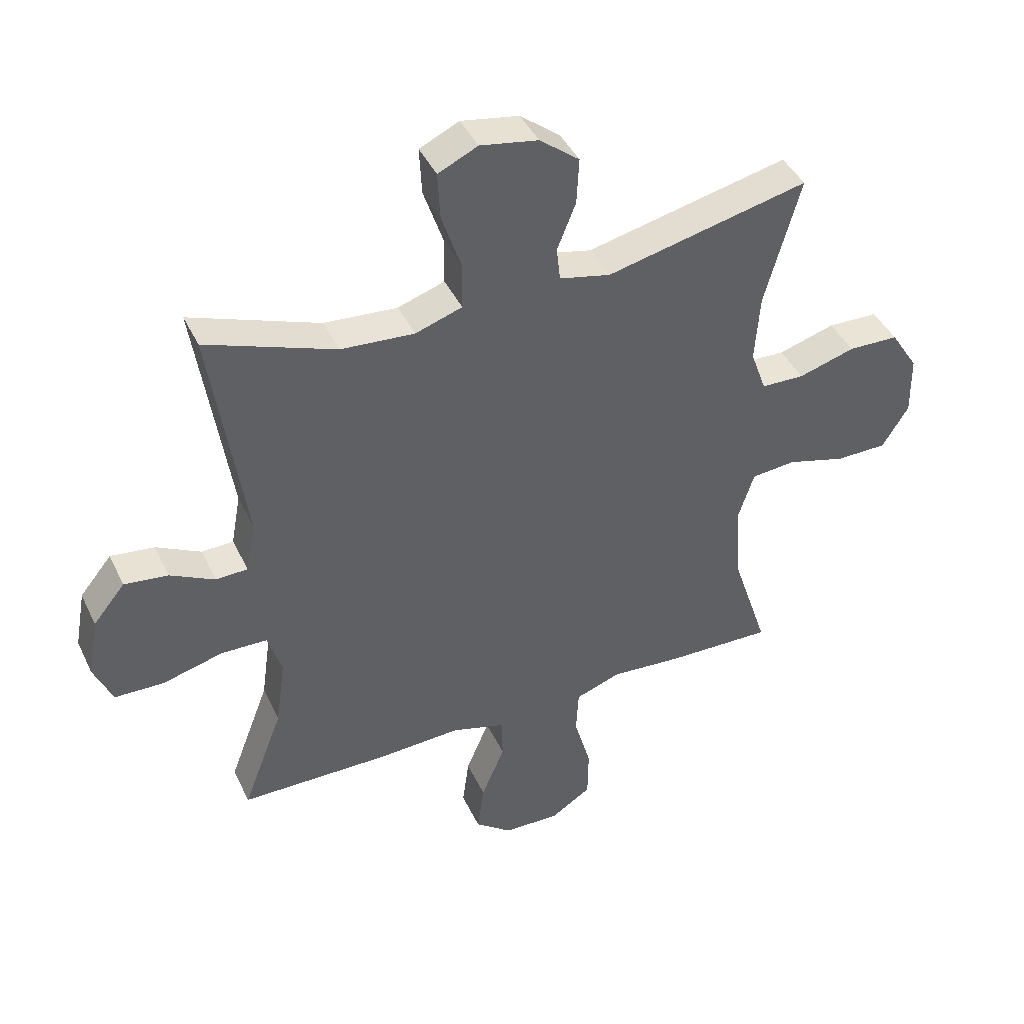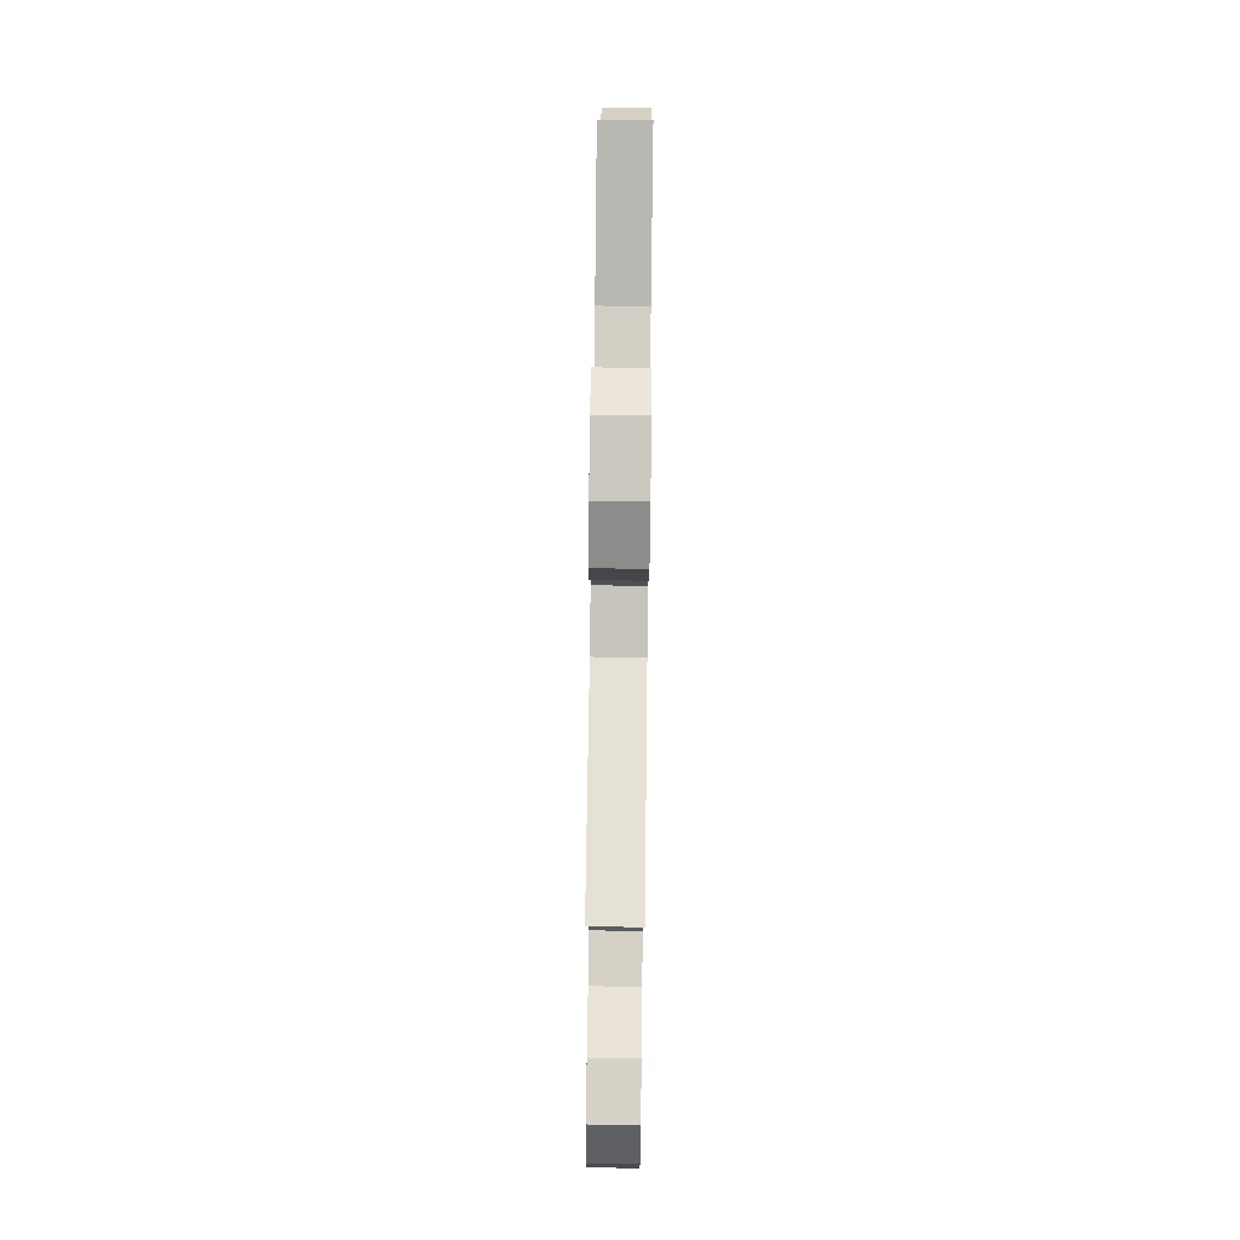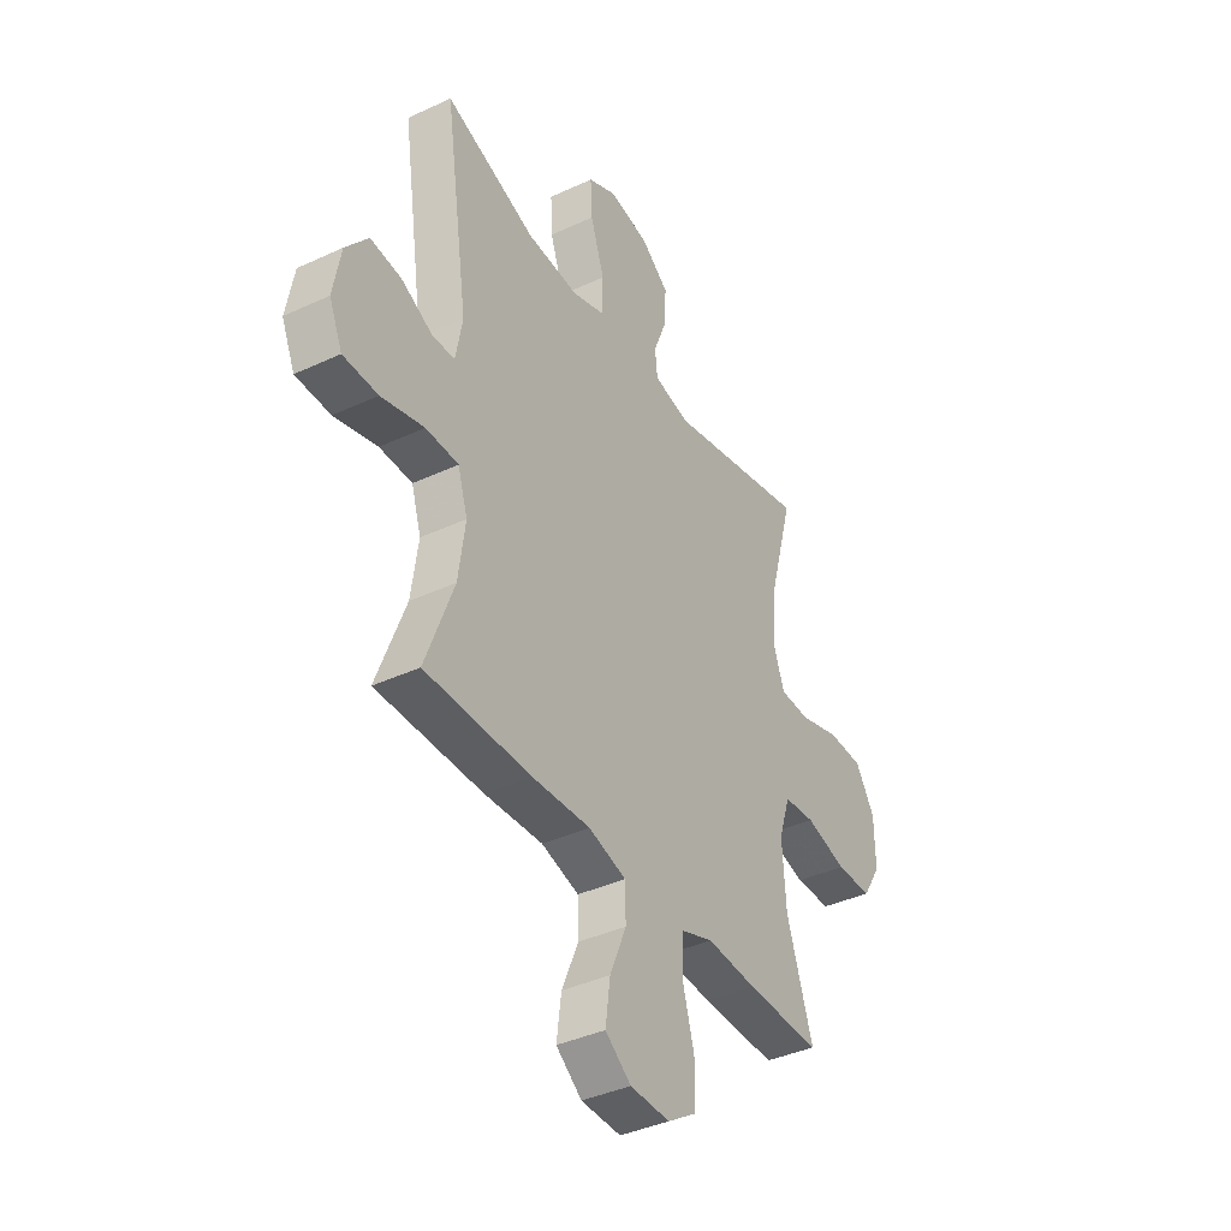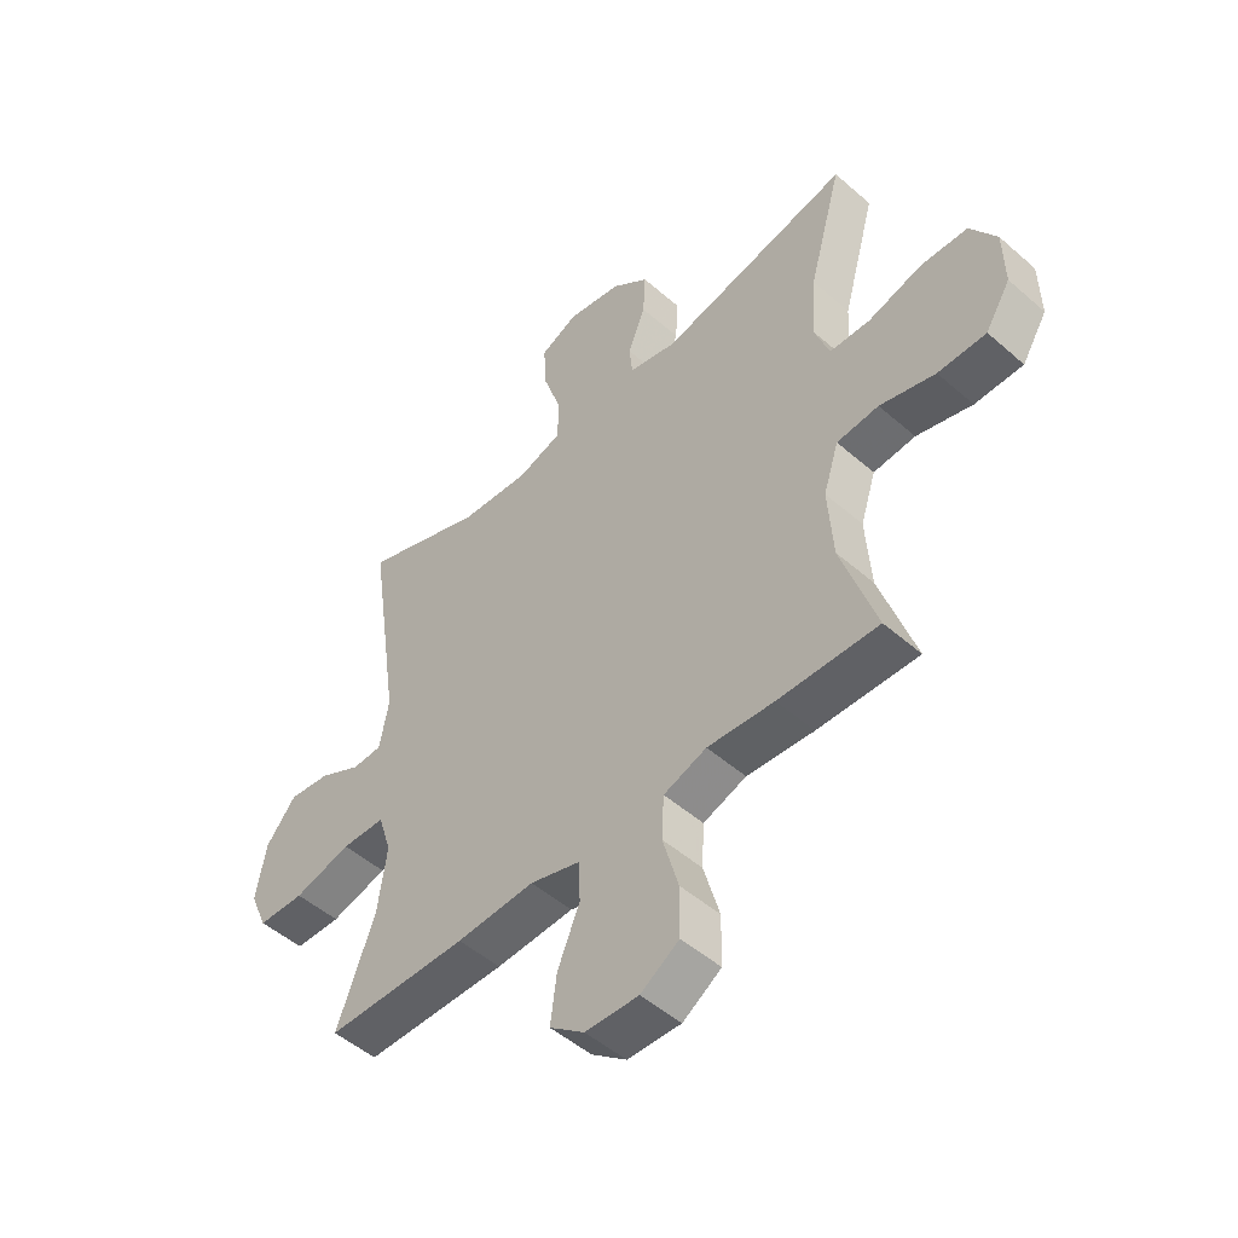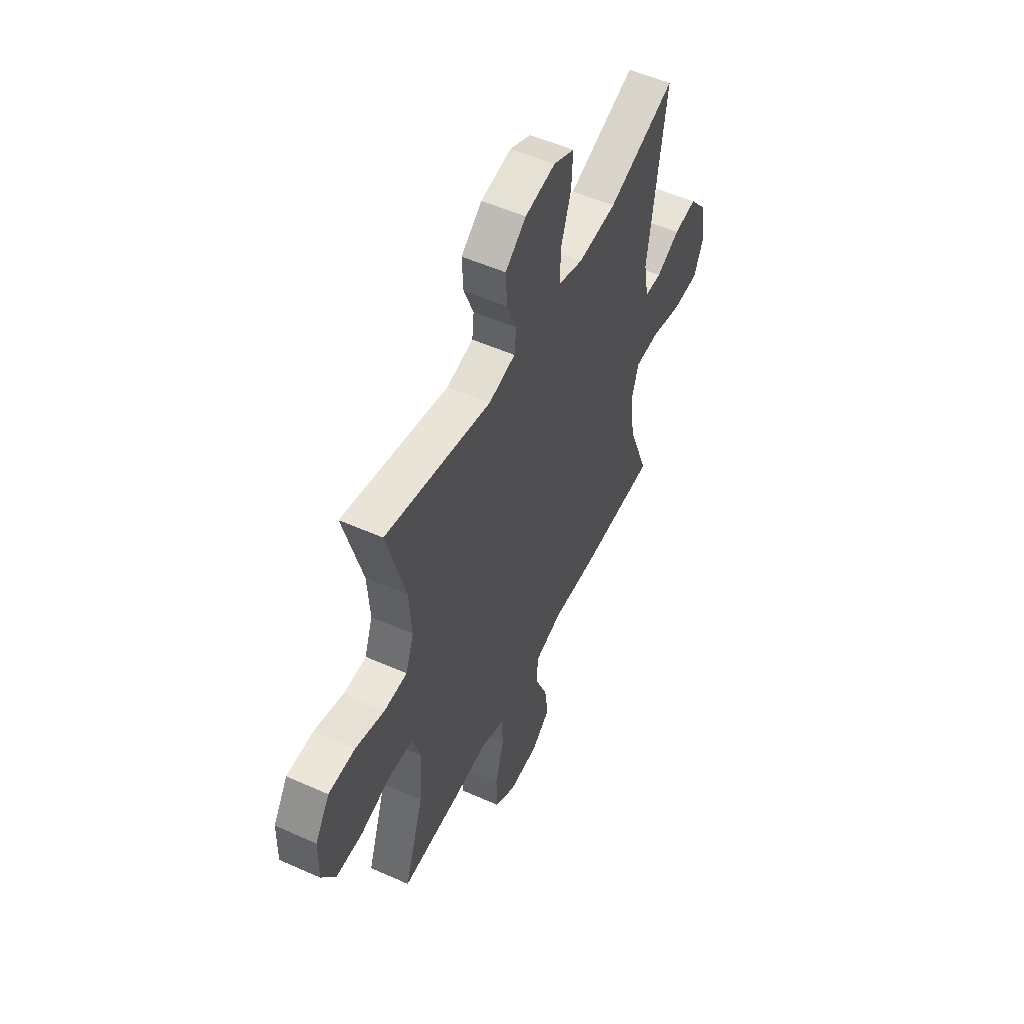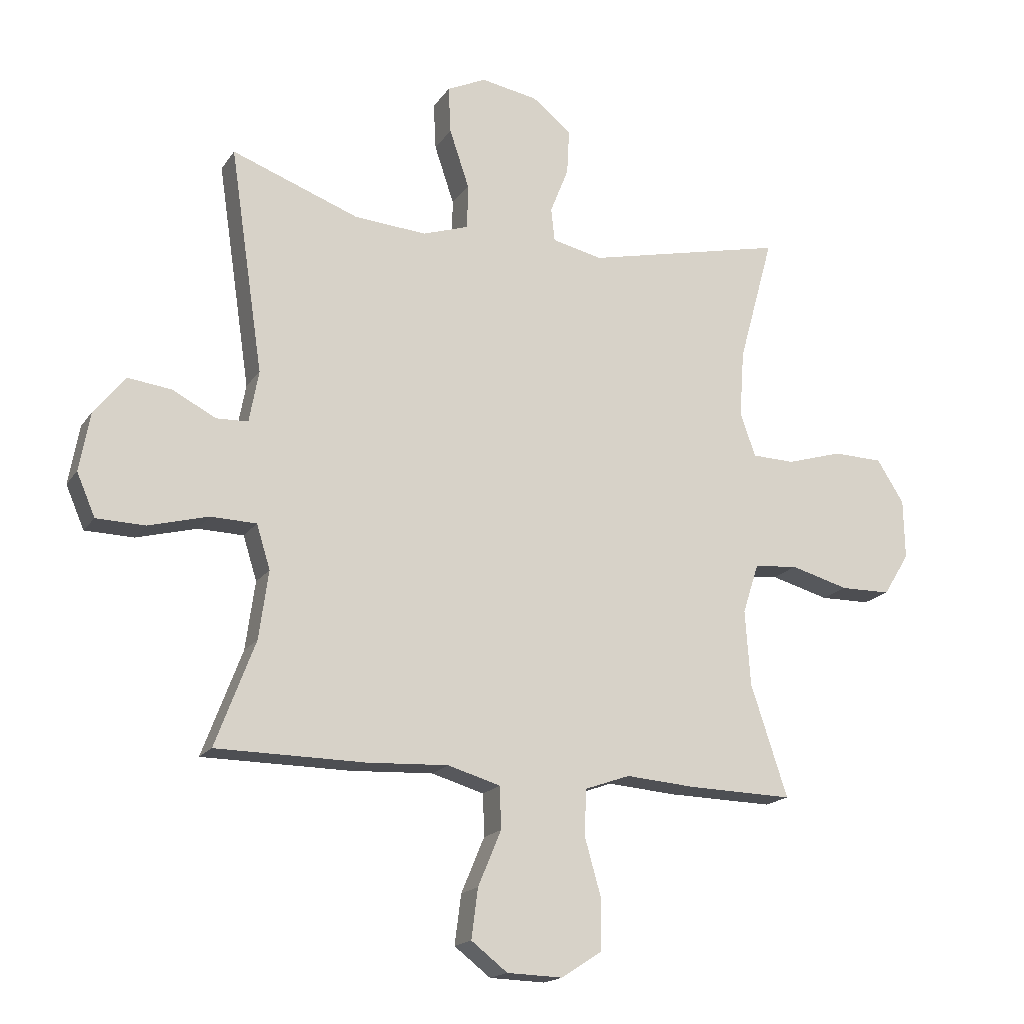
<metadata>
{"format":"obj","ext":"obj","renderer":"f3d","projection":"perspective","resolution":1024,"background":"white","views":[{"elev":42.4,"azim":-24.0,"up":"+Z"},{"elev":77.6,"azim":90.7,"up":"+Z"},{"elev":-39.0,"azim":-59.7,"up":"+Z"},{"elev":-49.8,"azim":46.1,"up":"+Z"},{"elev":53.2,"azim":115.5,"up":"+Z"},{"elev":-17.5,"azim":-23.2,"up":"+Z"}]}
</metadata>
<code>
v -0.5 0.07 -0.5
v -0.433 0.07 -0.323
v -0.417 0.07 -0.208
v -0.44 0.07 -0.134
v -0.517 0.07 -0.132
v -0.618 0.07 -0.159
v -0.7 0.07 -0.157
v -0.731 0.07 -0.085
v -0.713 0.07 0.014
v -0.66 0.07 0.079
v -0.587 0.07 0.07
v -0.513 0.07 0.032
v -0.46 0.07 0.034
v -0.444 0.07 0.121
v -0.5 0.07 0.5
v -0.285 0.07 0.421
v -0.163 0.07 0.412
v -0.085 0.07 0.438
v -0.084 0.07 0.514
v -0.117 0.07 0.612
v -0.121 0.07 0.691
v -0.055 0.07 0.722
v 0.041 0.07 0.705
v 0.107 0.07 0.653
v 0.103 0.07 0.576
v 0.072 0.07 0.498
v 0.078 0.07 0.442
v 0.163 0.07 0.423
v 0.5 0.07 0.5
v 0.441 0.07 0.286
v 0.433 0.07 0.173
v 0.459 0.07 0.1
v 0.531 0.07 0.098
v 0.625 0.07 0.126
v 0.709 0.07 0.124
v 0.755 0.07 0.052
v 0.757 0.07 -0.049
v 0.713 0.07 -0.12
v 0.628 0.07 -0.121
v 0.53 0.07 -0.094
v 0.456 0.07 -0.101
v 0.429 0.07 -0.185
v 0.438 0.07 -0.312
v 0.5 0.07 -0.5
v 0.323 0.07 -0.496
v 0.205 0.07 -0.487
v 0.129 0.07 -0.514
v 0.125 0.07 -0.59
v 0.153 0.07 -0.689
v 0.152 0.07 -0.775
v 0.084 0.07 -0.819
v -0.01 0.07 -0.816
v -0.071 0.07 -0.769
v -0.06 0.07 -0.685
v -0.021 0.07 -0.592
v -0.023 0.07 -0.521
v -0.112 0.07 -0.495
v -0.25 0.07 -0.502
v -0.5 0 -0.5
v -0.433 0 -0.323
v -0.417 0 -0.208
v -0.44 0 -0.134
v -0.517 0 -0.132
v -0.618 0 -0.159
v -0.7 0 -0.157
v -0.731 0 -0.085
v -0.713 0 0.014
v -0.66 0 0.079
v -0.587 0 0.07
v -0.513 0 0.032
v -0.46 0 0.034
v -0.444 0 0.121
v -0.5 0 0.5
v -0.285 0 0.421
v -0.163 0 0.412
v -0.085 0 0.438
v -0.084 0 0.514
v -0.117 0 0.612
v -0.121 0 0.691
v -0.055 0 0.722
v 0.041 0 0.705
v 0.107 0 0.653
v 0.103 0 0.576
v 0.072 0 0.498
v 0.078 0 0.442
v 0.163 0 0.423
v 0.5 0 0.5
v 0.441 0 0.286
v 0.433 0 0.173
v 0.459 0 0.1
v 0.531 0 0.098
v 0.625 0 0.126
v 0.709 0 0.124
v 0.755 0 0.052
v 0.757 0 -0.049
v 0.713 0 -0.12
v 0.628 0 -0.121
v 0.53 0 -0.094
v 0.456 0 -0.101
v 0.429 0 -0.185
v 0.438 0 -0.312
v 0.5 0 -0.5
v 0.323 0 -0.496
v 0.205 0 -0.487
v 0.129 0 -0.514
v 0.125 0 -0.59
v 0.153 0 -0.689
v 0.152 0 -0.775
v 0.084 0 -0.819
v -0.01 0 -0.816
v -0.071 0 -0.769
v -0.06 0 -0.685
v -0.021 0 -0.592
v -0.023 0 -0.521
v -0.112 0 -0.495
v -0.25 0 -0.502
f 57 58 1 2
f 56 57 2 3
f 52 53 54 55
f 52 55 56
f 51 52 56
f 48 49 50 51
f 47 48 51 56
f 46 47 56 3
f 43 44 45 46
f 42 43 46 3
f 37 38 39 40
f 37 40 41
f 36 37 41
f 33 34 35 36
f 32 33 36 41
f 31 32 41 42
f 28 29 30
f 27 28 30 31
f 23 24 25 26
f 23 26 27
f 22 23 27
f 19 20 21 22
f 18 19 22 27
f 17 18 27 31
f 14 15 16
f 13 14 16 17
f 9 10 11 12
f 9 12 13
f 8 9 13
f 5 6 7 8
f 4 5 8 13
f 13 17 31 42
f 3 4 13 42
f 60 59 116 115
f 61 60 115 114
f 113 112 111 110
f 114 113 110
f 114 110 109
f 109 108 107 106
f 114 109 106 105
f 61 114 105 104
f 104 103 102 101
f 61 104 101 100
f 98 97 96 95
f 99 98 95
f 99 95 94
f 94 93 92 91
f 99 94 91 90
f 100 99 90 89
f 88 87 86
f 89 88 86 85
f 84 83 82 81
f 85 84 81
f 85 81 80
f 80 79 78 77
f 85 80 77 76
f 89 85 76 75
f 74 73 72
f 75 74 72 71
f 70 69 68 67
f 71 70 67
f 71 67 66
f 66 65 64 63
f 71 66 63 62
f 100 89 75 71
f 100 71 62 61
f 1 59 60 2
f 2 60 61 3
f 3 61 62 4
f 4 62 63 5
f 5 63 64 6
f 6 64 65 7
f 7 65 66 8
f 8 66 67 9
f 9 67 68 10
f 10 68 69 11
f 11 69 70 12
f 12 70 71 13
f 13 71 72 14
f 14 72 73 15
f 15 73 74 16
f 16 74 75 17
f 17 75 76 18
f 18 76 77 19
f 19 77 78 20
f 20 78 79 21
f 21 79 80 22
f 22 80 81 23
f 23 81 82 24
f 24 82 83 25
f 25 83 84 26
f 26 84 85 27
f 27 85 86 28
f 28 86 87 29
f 29 87 88 30
f 30 88 89 31
f 31 89 90 32
f 32 90 91 33
f 33 91 92 34
f 34 92 93 35
f 35 93 94 36
f 36 94 95 37
f 37 95 96 38
f 38 96 97 39
f 39 97 98 40
f 40 98 99 41
f 41 99 100 42
f 42 100 101 43
f 43 101 102 44
f 44 102 103 45
f 45 103 104 46
f 46 104 105 47
f 47 105 106 48
f 48 106 107 49
f 49 107 108 50
f 50 108 109 51
f 51 109 110 52
f 52 110 111 53
f 53 111 112 54
f 54 112 113 55
f 55 113 114 56
f 56 114 115 57
f 57 115 116 58
f 58 116 59 1

</code>
